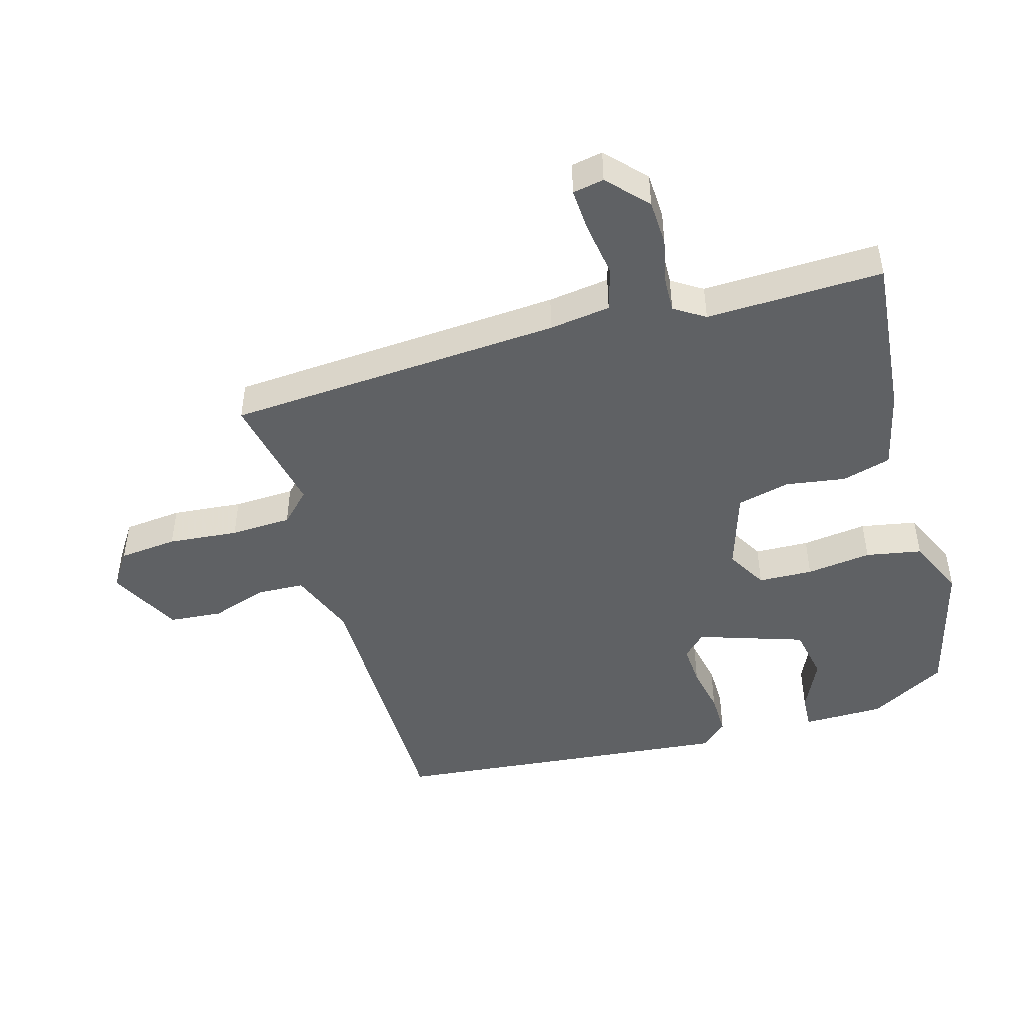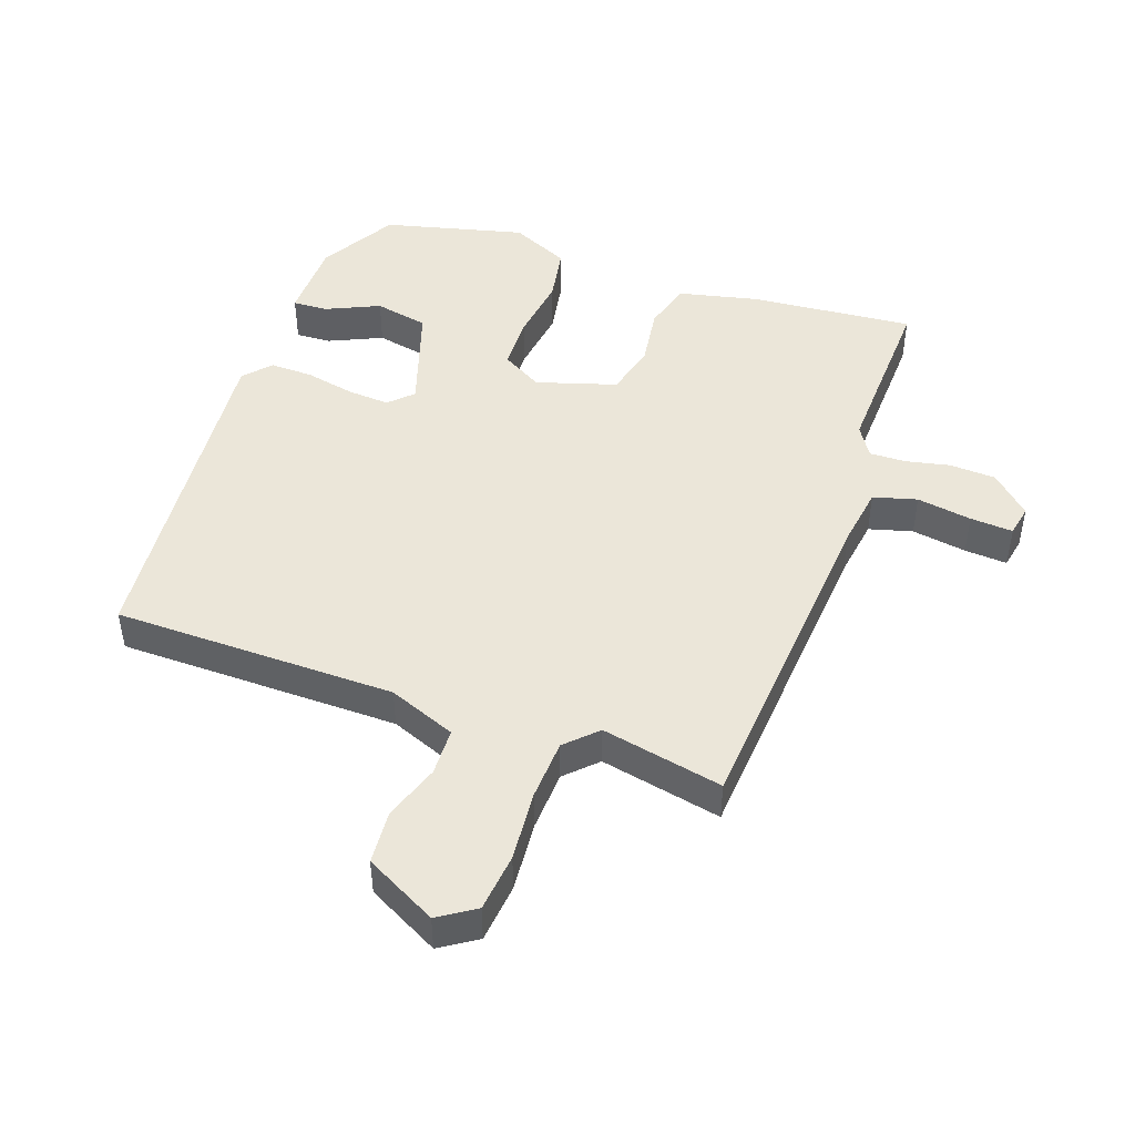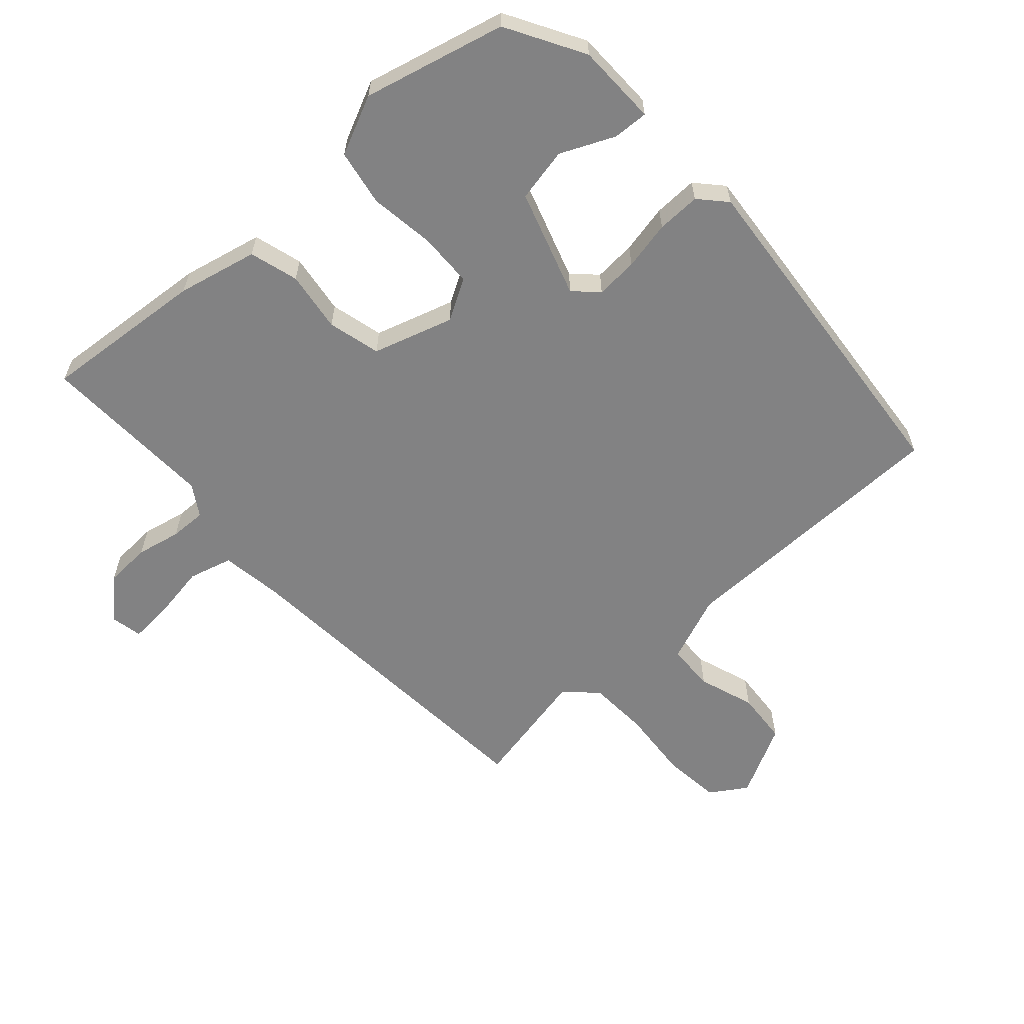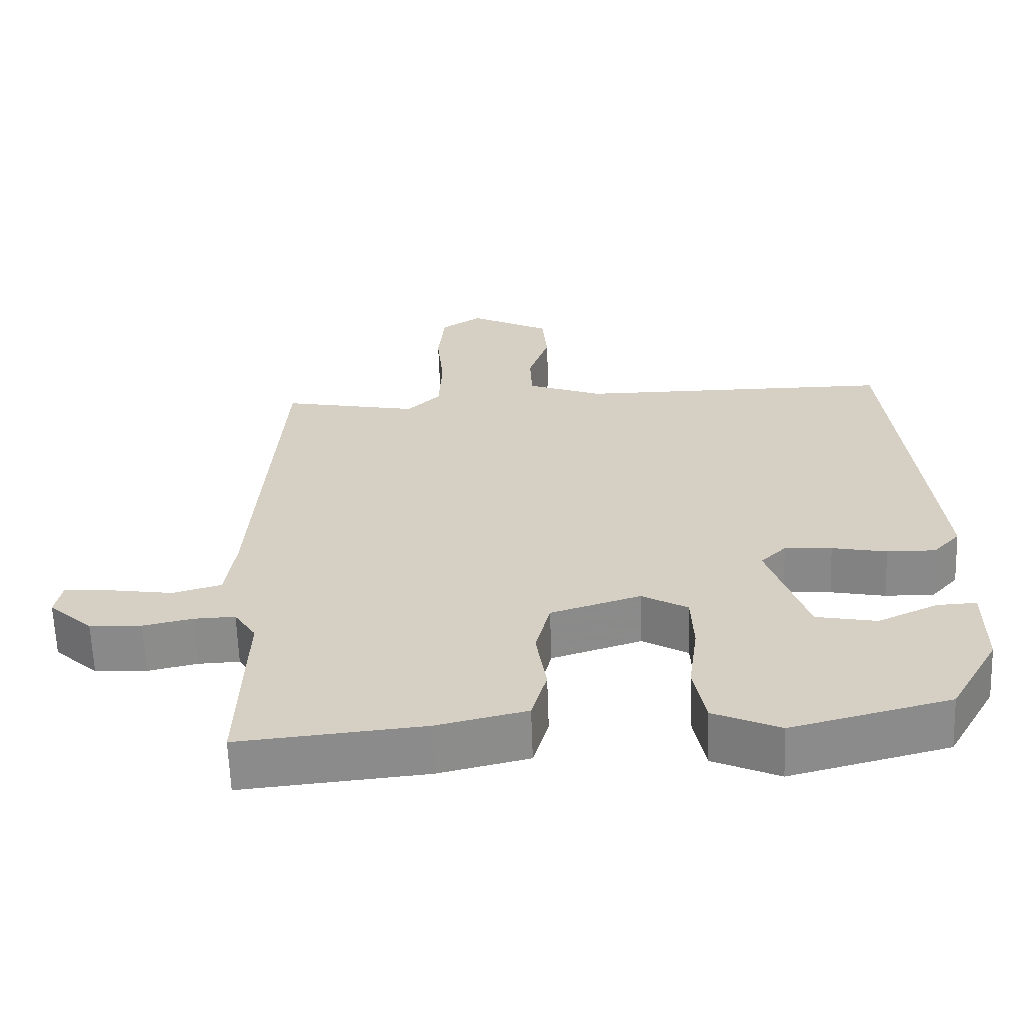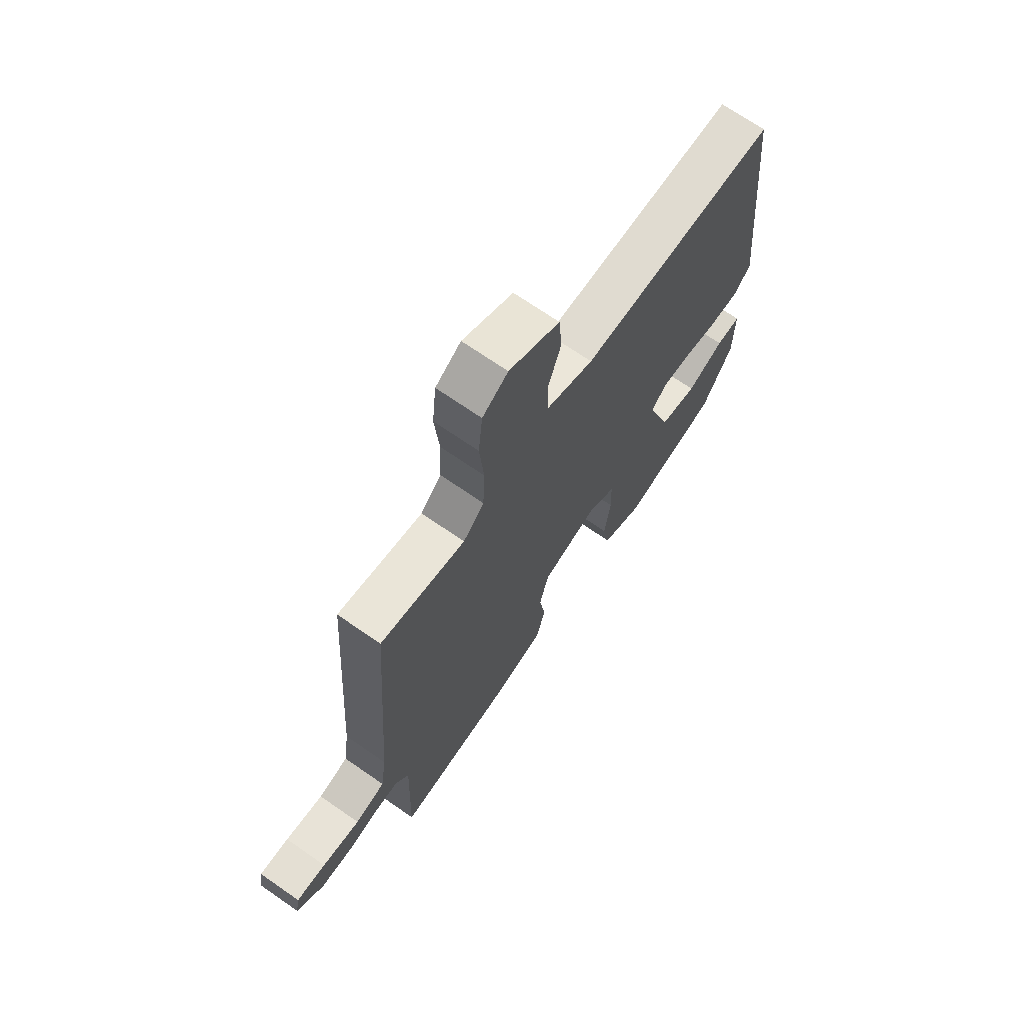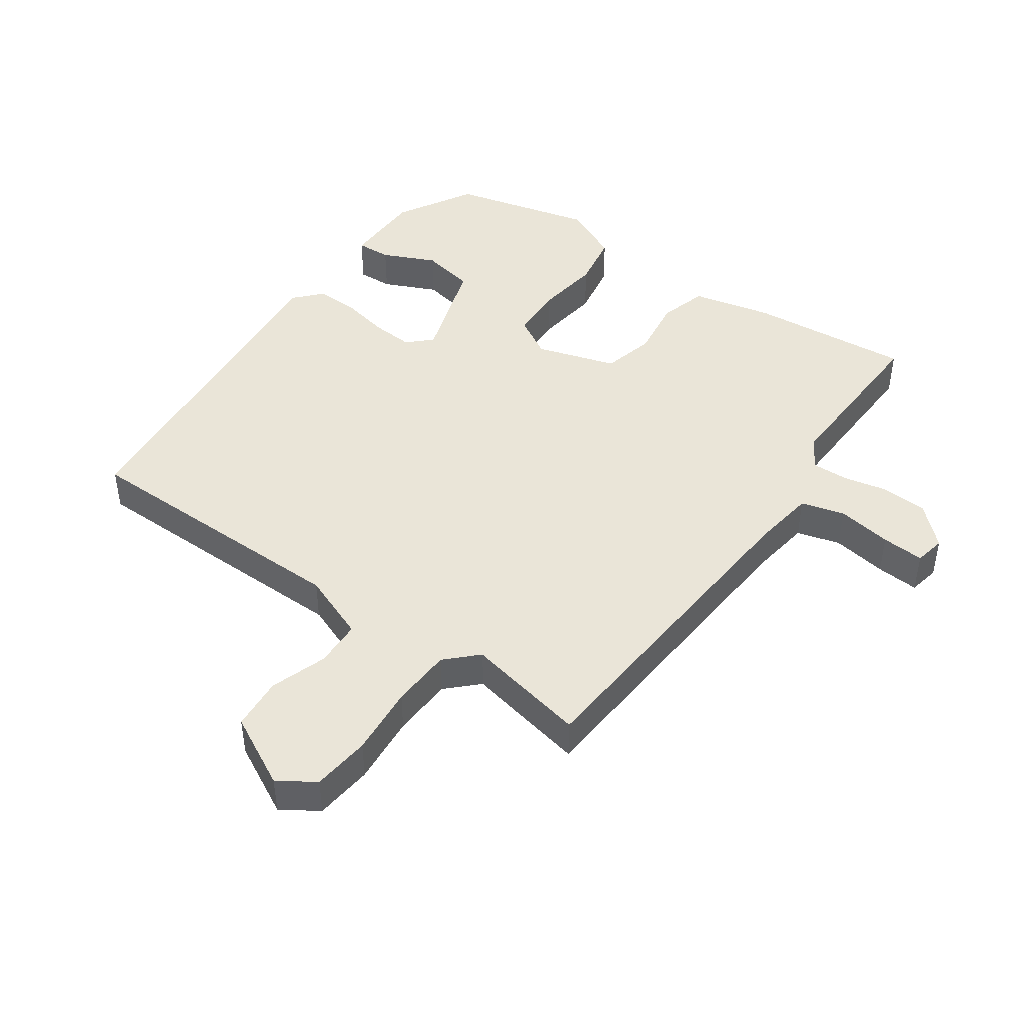
<metadata>
{"format":"obj","ext":"obj","renderer":"f3d","projection":"perspective","resolution":1024,"background":"white","views":[{"elev":-46.7,"azim":106.0,"up":"+Y"},{"elev":46.7,"azim":19.9,"up":"+Y"},{"elev":-60.8,"azim":-137.5,"up":"+Y"},{"elev":-63.4,"azim":-178.0,"up":"+Z"},{"elev":70.0,"azim":124.8,"up":"+Z"},{"elev":45.2,"azim":35.5,"up":"+Y"}]}
</metadata>
<code>
v 0.471 0.07 -0.526
v 0.22 0.07 -0.502
v 0.097 0.07 -0.473
v 0.076 0.07 -0.398
v 0.09 0.07 -0.305
v 0.07 0.07 -0.224
v -0.053 0.07 -0.185
v -0.116 0.07 -0.221
v -0.119 0.07 -0.305
v -0.106 0.07 -0.405
v -0.122 0.07 -0.491
v -0.213 0.07 -0.532
v -0.43 0.07 -0.476
v -0.497 0.07 -0.357
v -0.498 0.07 -0.232
v -0.444 0.07 -0.235
v -0.362 0.07 -0.273
v -0.279 0.07 -0.257
v -0.225 0.07 -0.094
v -0.26 0.07 -0.059
v -0.325 0.07 -0.063
v -0.4 0.07 -0.078
v -0.467 0.07 -0.079
v -0.504 0.07 -0.038
v -0.451 0.07 0.493
v -0.016 0.07 0.494
v 0.088 0.07 0.534
v 0.091 0.07 0.607
v 0.062 0.07 0.694
v 0.069 0.07 0.776
v 0.18 0.07 0.833
v 0.236 0.07 0.796
v 0.245 0.07 0.706
v 0.235 0.07 0.598
v 0.239 0.07 0.504
v 0.285 0.07 0.458
v 0.473 0.07 0.495
v 0.508 0.07 -0.022
v 0.521 0.07 -0.116
v 0.588 0.07 -0.135
v 0.673 0.07 -0.122
v 0.739 0.07 -0.118
v 0.748 0.07 -0.166
v 0.688 0.07 -0.222
v 0.617 0.07 -0.225
v 0.549 0.07 -0.21
v 0.493 0.07 -0.208
v 0.463 0.07 -0.255
v 0.471 0 -0.526
v 0.22 0 -0.502
v 0.097 0 -0.473
v 0.076 0 -0.398
v 0.09 0 -0.305
v 0.07 0 -0.224
v -0.053 0 -0.185
v -0.116 0 -0.221
v -0.119 0 -0.305
v -0.106 0 -0.405
v -0.122 0 -0.491
v -0.213 0 -0.532
v -0.43 0 -0.476
v -0.497 0 -0.357
v -0.498 0 -0.232
v -0.444 0 -0.235
v -0.362 0 -0.273
v -0.279 0 -0.257
v -0.225 0 -0.094
v -0.26 0 -0.059
v -0.325 0 -0.063
v -0.4 0 -0.078
v -0.467 0 -0.079
v -0.504 0 -0.038
v -0.451 0 0.493
v -0.016 0 0.494
v 0.088 0 0.534
v 0.091 0 0.607
v 0.062 0 0.694
v 0.069 0 0.776
v 0.18 0 0.833
v 0.236 0 0.796
v 0.245 0 0.706
v 0.235 0 0.598
v 0.239 0 0.504
v 0.285 0 0.458
v 0.473 0 0.495
v 0.508 0 -0.022
v 0.521 0 -0.116
v 0.588 0 -0.135
v 0.673 0 -0.122
v 0.739 0 -0.118
v 0.748 0 -0.166
v 0.688 0 -0.222
v 0.617 0 -0.225
v 0.549 0 -0.21
v 0.493 0 -0.208
v 0.463 0 -0.255
f 44 45 46
f 43 44 46
f 42 43 46
f 41 42 46
f 40 41 46
f 39 40 46 47
f 38 39 47 48
f 36 37 38 48
f 32 33 34
f 31 32 34
f 30 31 34
f 29 30 34
f 28 29 34
f 27 28 34 35
f 48 1 2
f 36 48 2
f 35 36 2
f 27 35 2
f 26 27 2
f 24 25 26
f 23 24 26
f 22 23 26
f 21 22 26
f 15 16 17
f 14 15 17
f 13 14 17
f 12 13 17
f 11 12 17
f 10 11 17
f 9 10 17 18
f 8 9 18 19
f 2 3 4 5
f 2 5 6
f 26 2 6
f 20 21 26
f 26 6 7
f 20 26 7
f 19 20 7
f 7 8 19
f 94 93 92
f 94 92 91
f 94 91 90
f 94 90 89
f 94 89 88
f 95 94 88 87
f 96 95 87 86
f 96 86 85 84
f 82 81 80
f 82 80 79
f 82 79 78
f 82 78 77
f 82 77 76
f 83 82 76 75
f 50 49 96
f 50 96 84
f 50 84 83
f 50 83 75
f 50 75 74
f 74 73 72
f 74 72 71
f 74 71 70
f 74 70 69
f 65 64 63
f 65 63 62
f 65 62 61
f 65 61 60
f 65 60 59
f 65 59 58
f 66 65 58 57
f 67 66 57 56
f 53 52 51 50
f 54 53 50
f 54 50 74
f 74 69 68
f 55 54 74
f 55 74 68
f 55 68 67
f 67 56 55
f 1 49 50 2
f 2 50 51 3
f 3 51 52 4
f 4 52 53 5
f 5 53 54 6
f 6 54 55 7
f 7 55 56 8
f 8 56 57 9
f 9 57 58 10
f 10 58 59 11
f 11 59 60 12
f 12 60 61 13
f 13 61 62 14
f 14 62 63 15
f 15 63 64 16
f 16 64 65 17
f 17 65 66 18
f 18 66 67 19
f 19 67 68 20
f 20 68 69 21
f 21 69 70 22
f 22 70 71 23
f 23 71 72 24
f 24 72 73 25
f 25 73 74 26
f 26 74 75 27
f 27 75 76 28
f 28 76 77 29
f 29 77 78 30
f 30 78 79 31
f 31 79 80 32
f 32 80 81 33
f 33 81 82 34
f 34 82 83 35
f 35 83 84 36
f 36 84 85 37
f 37 85 86 38
f 38 86 87 39
f 39 87 88 40
f 40 88 89 41
f 41 89 90 42
f 42 90 91 43
f 43 91 92 44
f 44 92 93 45
f 45 93 94 46
f 46 94 95 47
f 47 95 96 48
f 48 96 49 1

</code>
